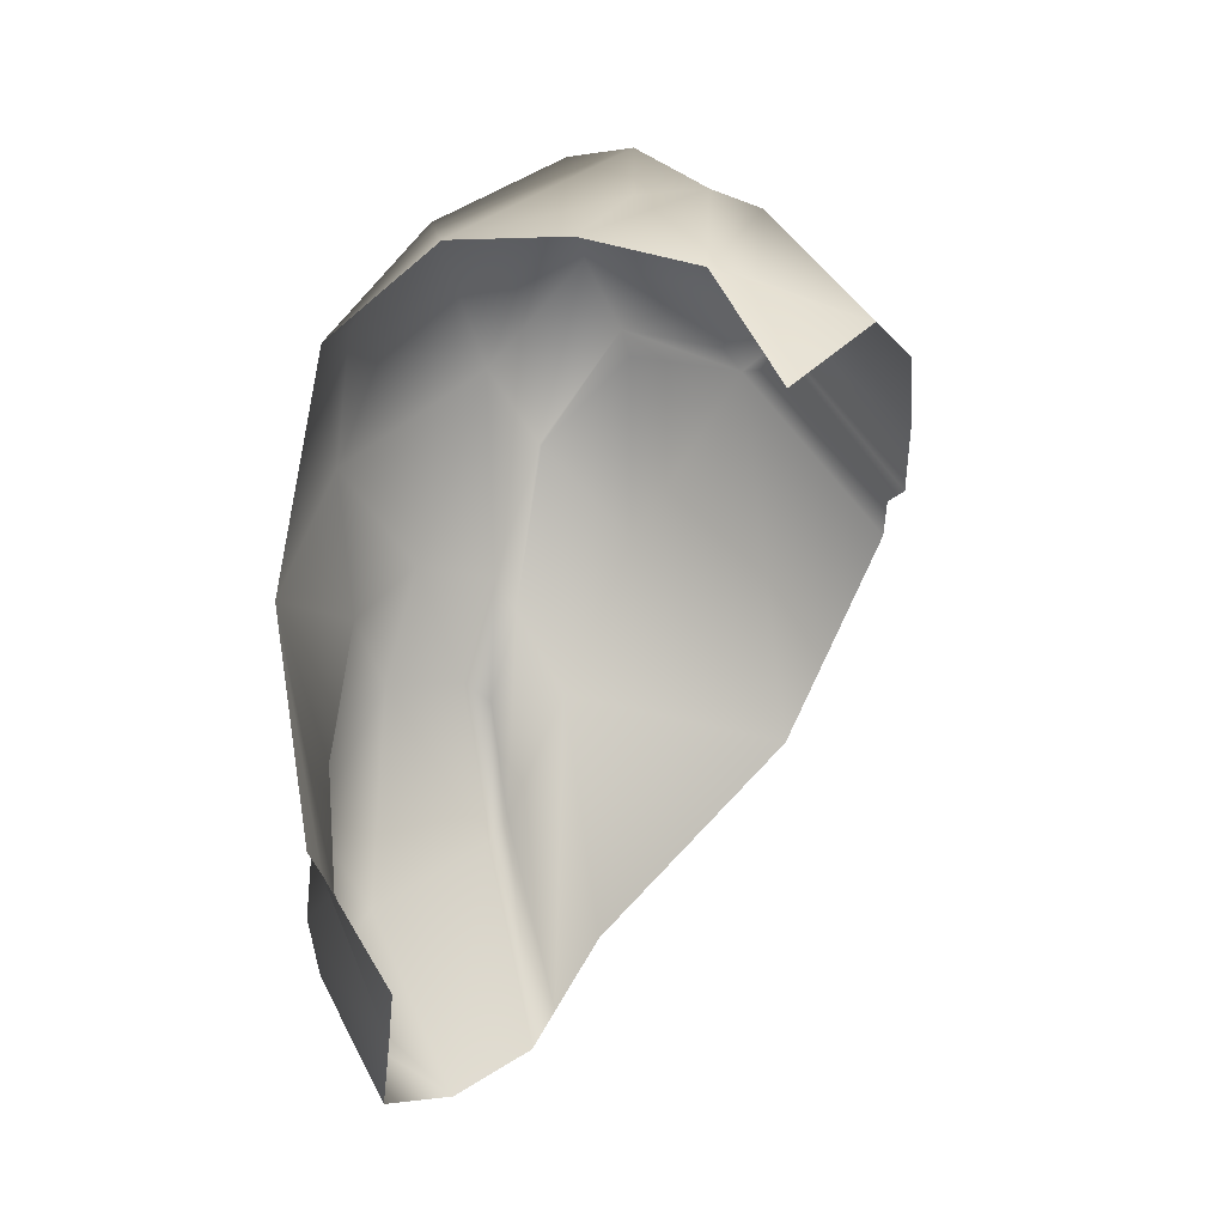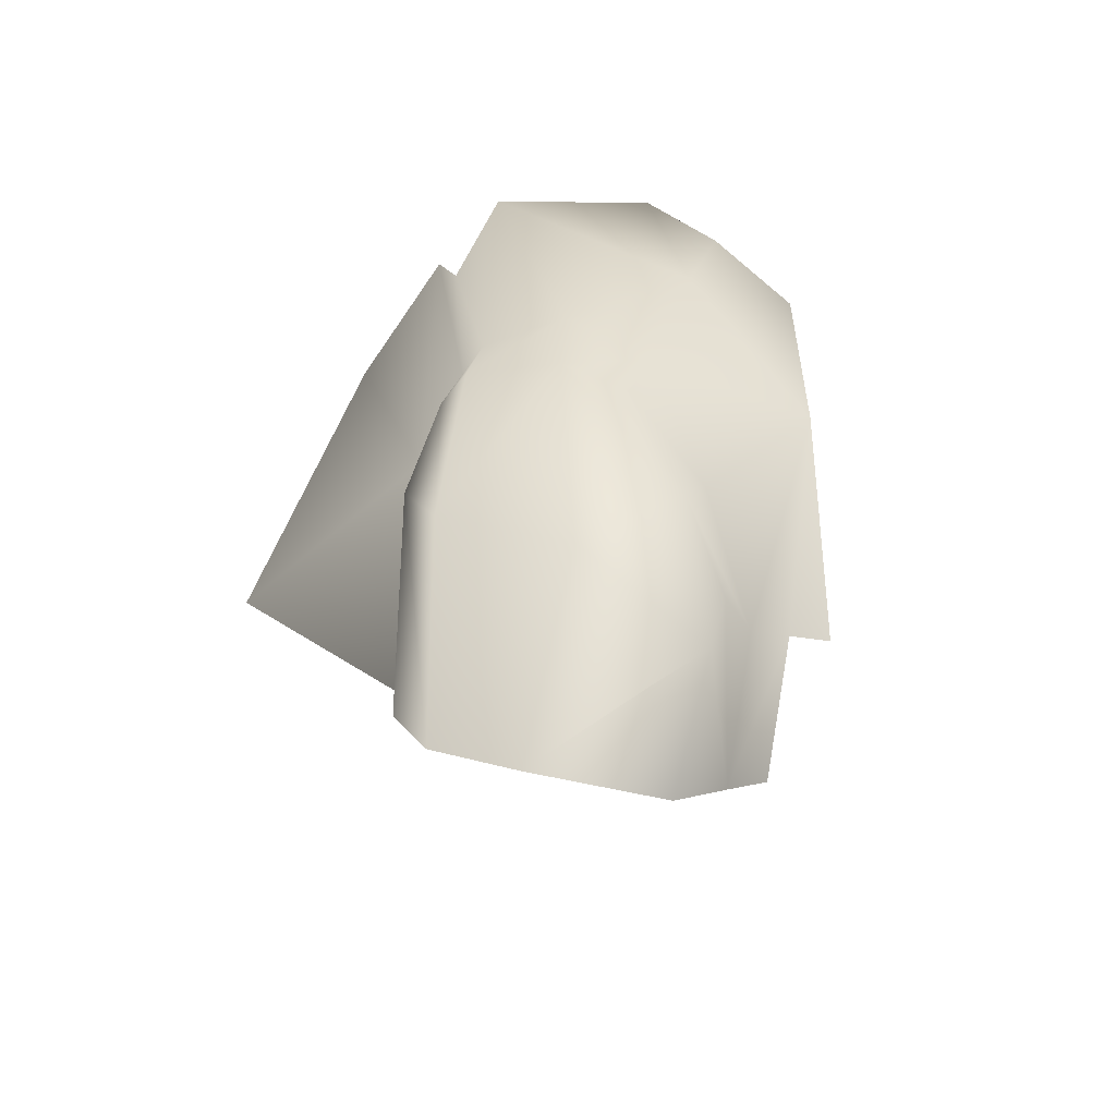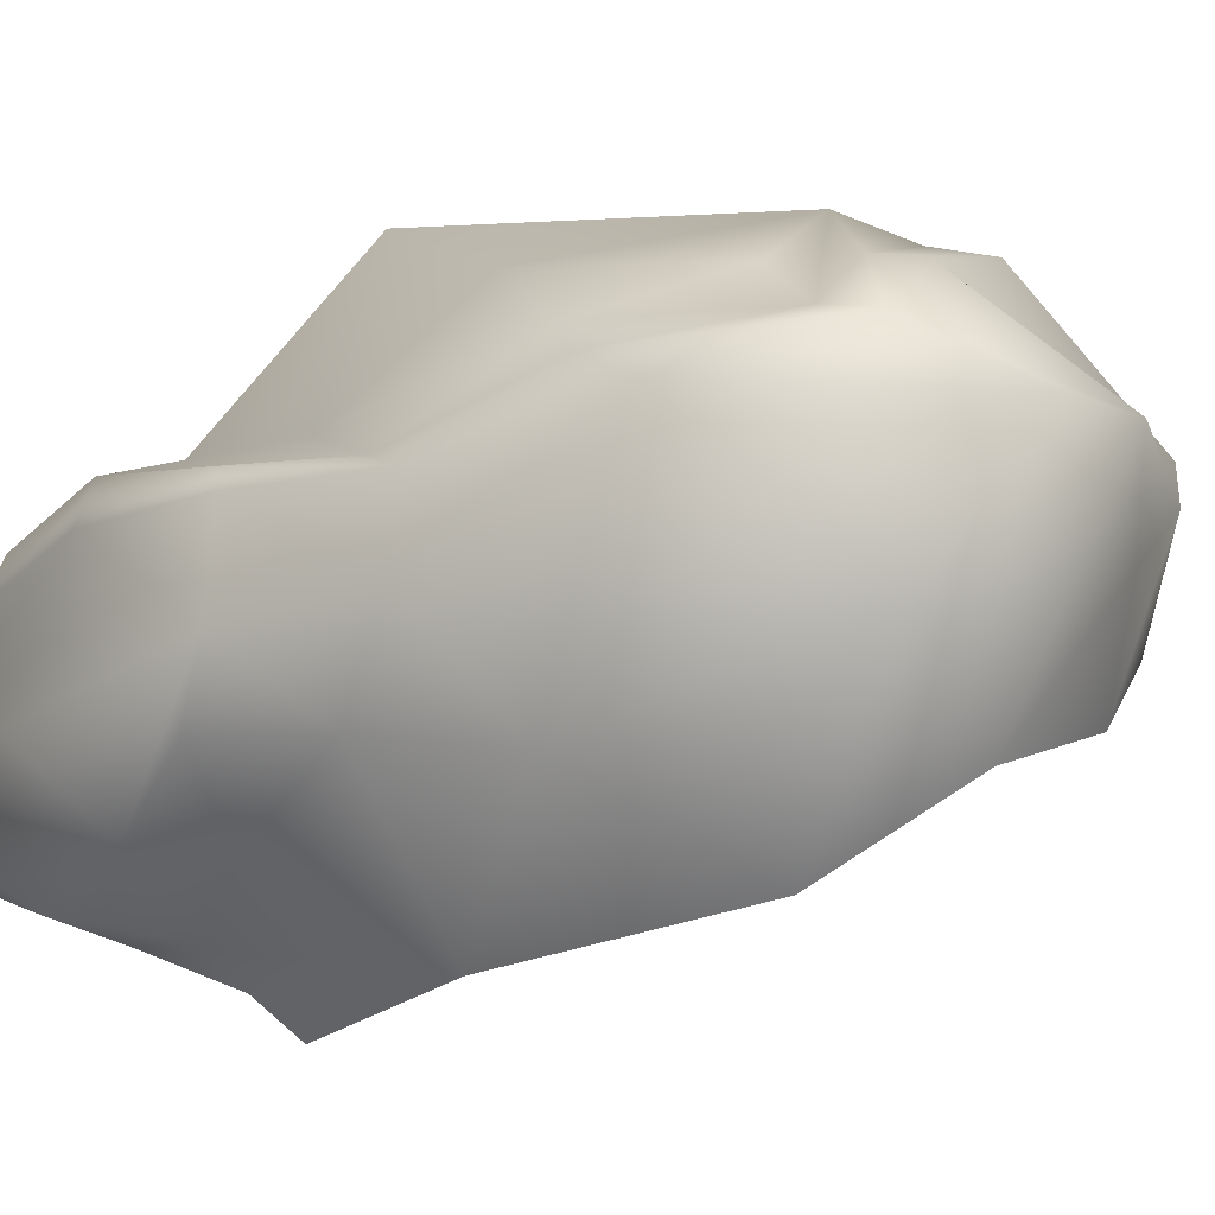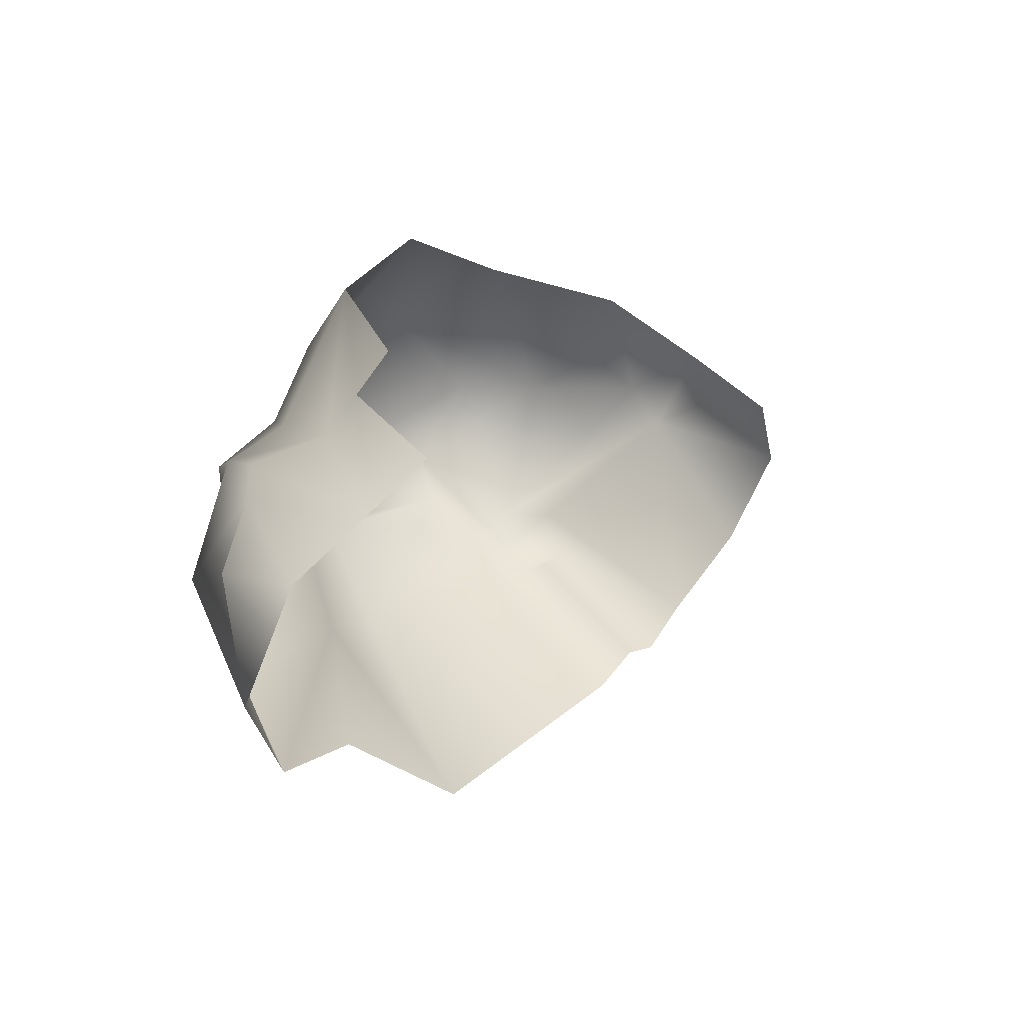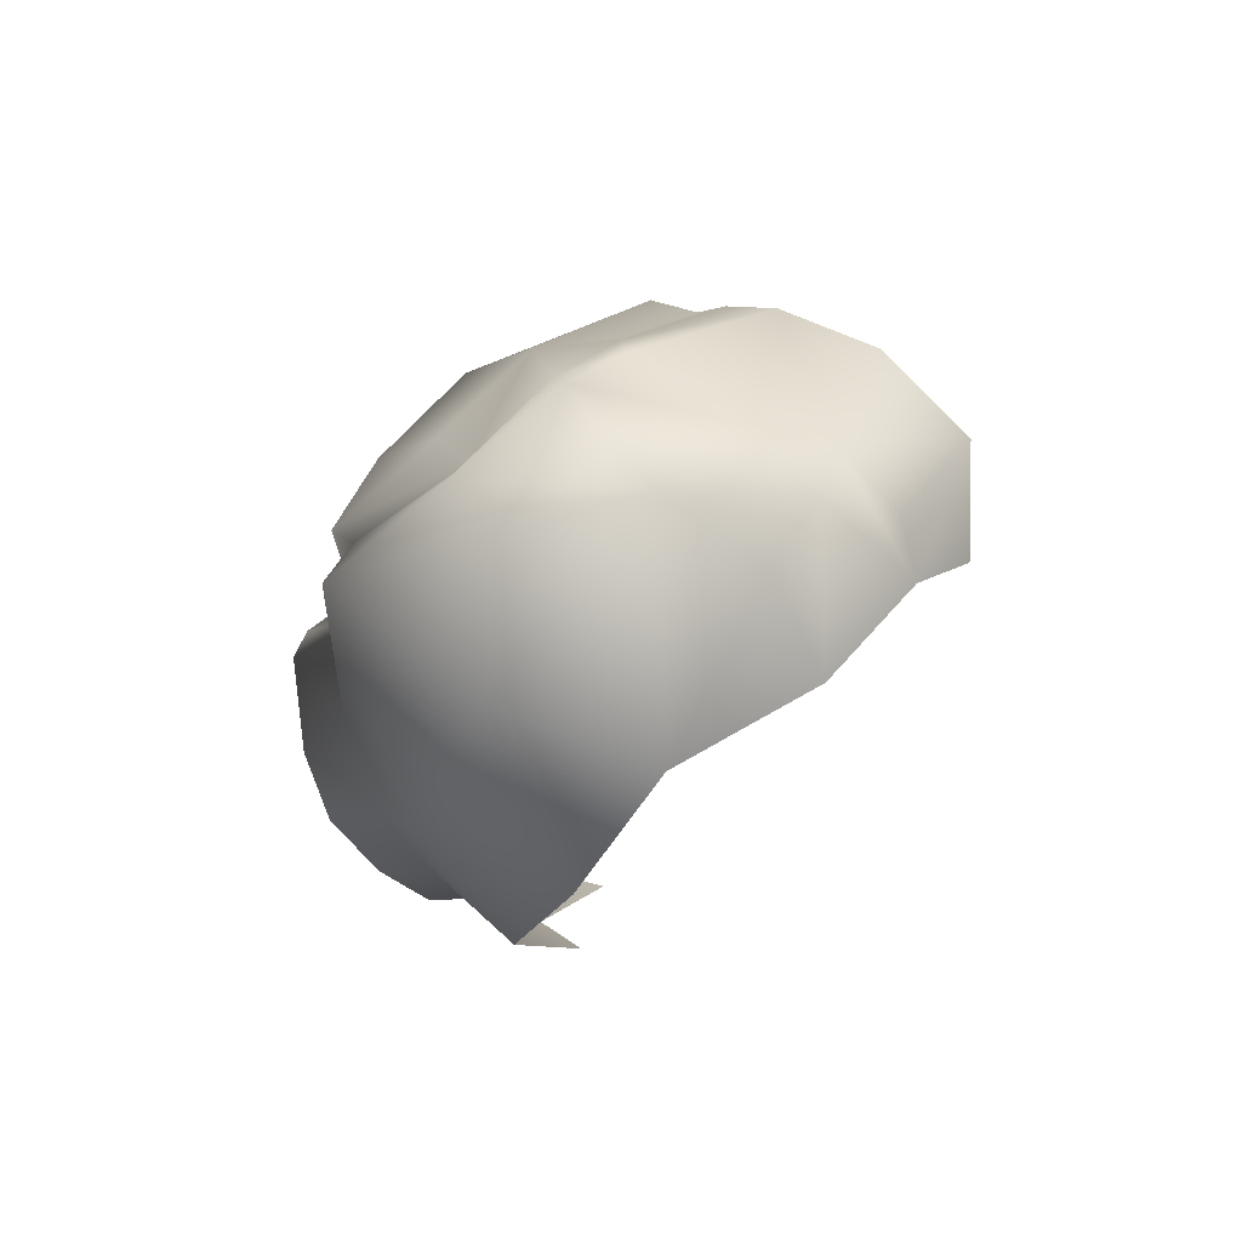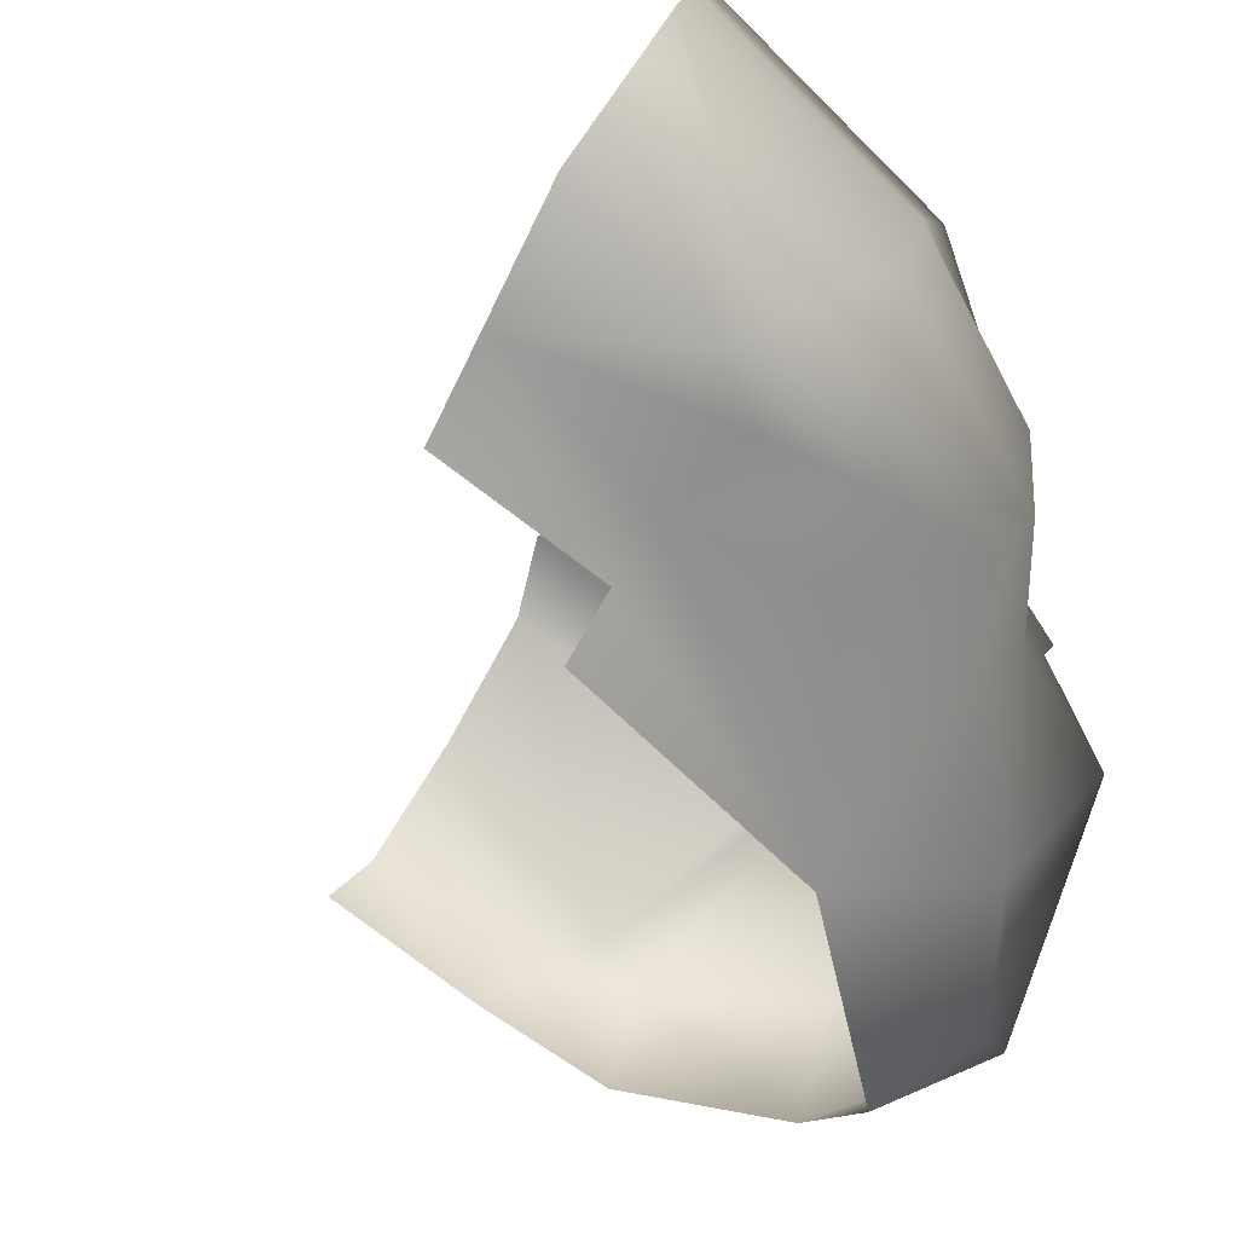
<metadata>
{"format":"obj","ext":"obj","renderer":"f3d","projection":"perspective","resolution":1024,"background":"white","views":[{"elev":-7.7,"azim":-121.9,"up":"+Y"},{"elev":-42.0,"azim":104.5,"up":"+Y"},{"elev":-21.3,"azim":136.6,"up":"+Z"},{"elev":-68.4,"azim":-169.3,"up":"+Y"},{"elev":78.2,"azim":173.5,"up":"+Y"},{"elev":-45.3,"azim":24.8,"up":"+Z"}]}
</metadata>
<code>
g Boulder34
v 0.004491 -0.009427 -0.007024
v 0.002058 -0.01339 -0.005578
v 0.004195 -0.01504 -0.004588
v 0.005756 -0.01002 -0.005932
v 0.005249 -0.0002918 -0.008529
v 0.003109 -0.008777 -0.008216
v 0.008542 -0.01084 -0.005624
v 0.008567 -0.01283 -0.005062
v 0.006938 -0.01719 -0.00336
v 0.009999 -0.007461 -0.004755
v 0.009629 -0.01483 -0.003293
v 0.009501 -0.01715 0.0007405
v 0.01175 -0.01043 -0.001521
v 0.01155 -0.007968 0.003161
v 0.009223 -0.01553 0.003854
v 0.01175 -0.002171 -0.001061
v 0.01175 -0.01043 -0.001521
v 0.01172 -0.0069 0.004175
v 0.00941 -0.01415 0.004938
v 0.008566 -0.002423 0.004775
v 0.007381 -0.01147 0.005613
v 0.004959 -0.004151 0.01236
v 0.01178 -0.001821 0.002208
v 0.007882 0.003533 0.007373
v 0.009904 0.002157 -0.0007803
v 0.009553 0.001889 0.00233
v 0.002471 0.009182 0.00873
v -0.001623 0.002789 0.012
v 0.0002433 0.00879 0.00836
v -0.003049 0.00372 0.01109
v -0.0002599 0.009722 0.008517
v -0.003996 0.003944 0.01112
v 0.001937 0.009812 0.007522
v -0.005485 0.005796 0.01024
v -0.0002173 0.01213 0.007307
v -0.005993 0.01242 0.003758
v -0.008373 0.007416 0.008024
v -0.01072 0.00769 0.004709
v 0.001689 0.0117 0.006716
v -0.008016 0.00932 0.002158
v -0.008191 0.009379 1.166e-05
v -0.01054 0.005184 0.001371
v -0.005225 0.01305 0.002118
v -0.004945 0.01072 -0.002918
v -0.003545 0.01295 0.0001922
v 1.595e-05 0.01147 -0.005098
v -0.0005438 0.01575 0.002116
v 0.005358 0.01336 0.003713
v 0.004954 0.01365 -0.002929
v 0.003093 0.008231 -0.007987
v 0.00473 0.01075 0.004922
v 0.002471 0.009182 0.00873
v 0.005713 0.01004 0.005922
v 0.002941 0.01624 0.001469
v 0.009503 0.009848 0.001922
v 0.008698 0.007016 0.003747
v 0.009312 0.007123 0.004212
v 0.008031 0.005072 -0.004968
v 0.005737 0.009616 -0.005668
v 0.009268 -0.000139 -0.003614
v 0.002471 0.009182 0.00873
v 0.008566 -0.002423 0.004775
v 0.009238 0.000652 0.003099
v 0.01172 -0.0069 0.004175
v 0.009553 0.001889 0.00233
v 0.01132 -0.002585 0.003208
v 0.01178 -0.001821 0.002208
v 0.01155 -0.007968 0.003161
v 0.01172 -0.0069 0.004175
v 0.01122 -0.003571 -0.003279
v 0.008041 -0.005439 -0.005109
g Boulder34_0
f 3 2 1
f 4 3 1
f 4 1 5
f 1 6 5
f 4 7 3
f 7 8 3
f 3 8 9
f 10 7 4
f 7 10 8
f 8 11 9
f 9 11 12
f 11 8 12
f 8 13 12
f 10 13 8
f 12 13 14
f 15 12 14
f 16 13 10
f 14 17 16
f 14 18 15
f 18 19 15
f 19 18 20
f 21 19 20
f 21 20 22
f 23 14 16
f 20 24 22
f 23 16 25
f 26 23 25
f 22 24 27
f 28 22 27
f 27 29 28
f 29 30 28
f 31 29 27
f 30 29 31
f 32 30 31
f 33 31 27
f 32 31 34
f 31 35 34
f 35 31 33
f 34 35 36
f 37 34 36
f 37 36 38
f 39 35 33
f 36 35 39
f 36 40 38
f 38 40 41
f 41 40 36
f 42 38 41
f 43 41 36
f 43 36 39
f 44 41 43
f 45 44 43
f 46 44 45
f 45 43 47
f 43 39 47
f 47 46 45
f 48 39 33
f 47 39 48
f 49 46 47
f 50 46 49
f 51 48 33
f 33 52 51
f 52 53 51
f 54 49 47
f 54 47 48
f 48 55 54
f 55 49 54
f 51 56 48
f 56 55 48
f 53 57 51
f 57 56 51
f 55 56 26
f 25 55 26
f 49 55 58
f 58 55 25
f 59 50 49
f 59 49 58
f 59 58 50
f 58 5 50
f 60 58 25
f 5 58 60
f 25 16 60
f 24 57 53
f 61 24 53
f 57 24 62
f 56 57 63
f 63 57 62
f 62 64 63
f 65 56 63
f 64 66 63
f 63 66 65
f 66 67 65
f 67 66 68
f 66 69 68
f 16 70 60
f 70 16 10
f 60 70 71
f 70 10 71
f 71 5 60
f 71 10 4
f 5 71 4

</code>
